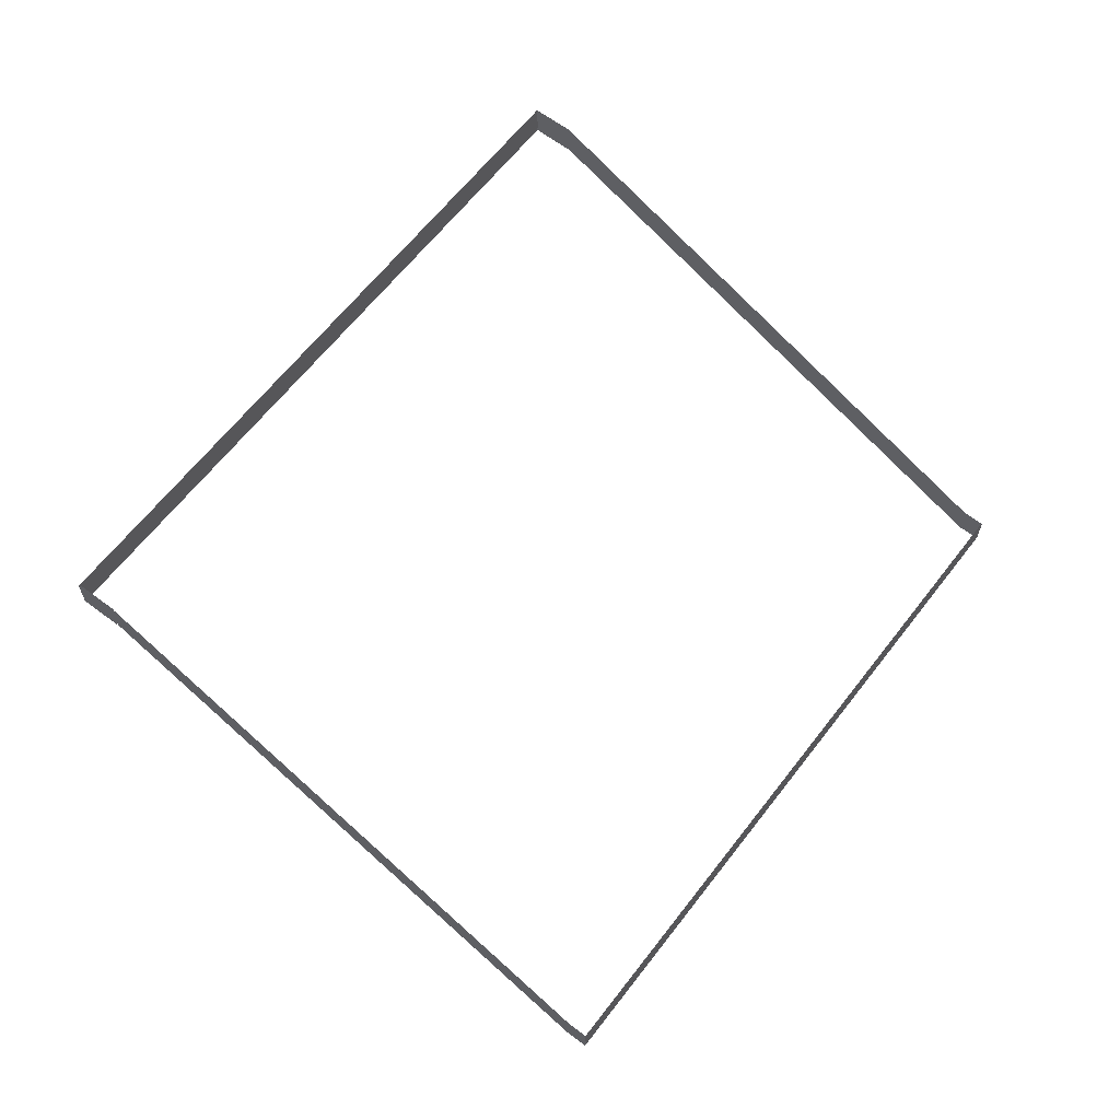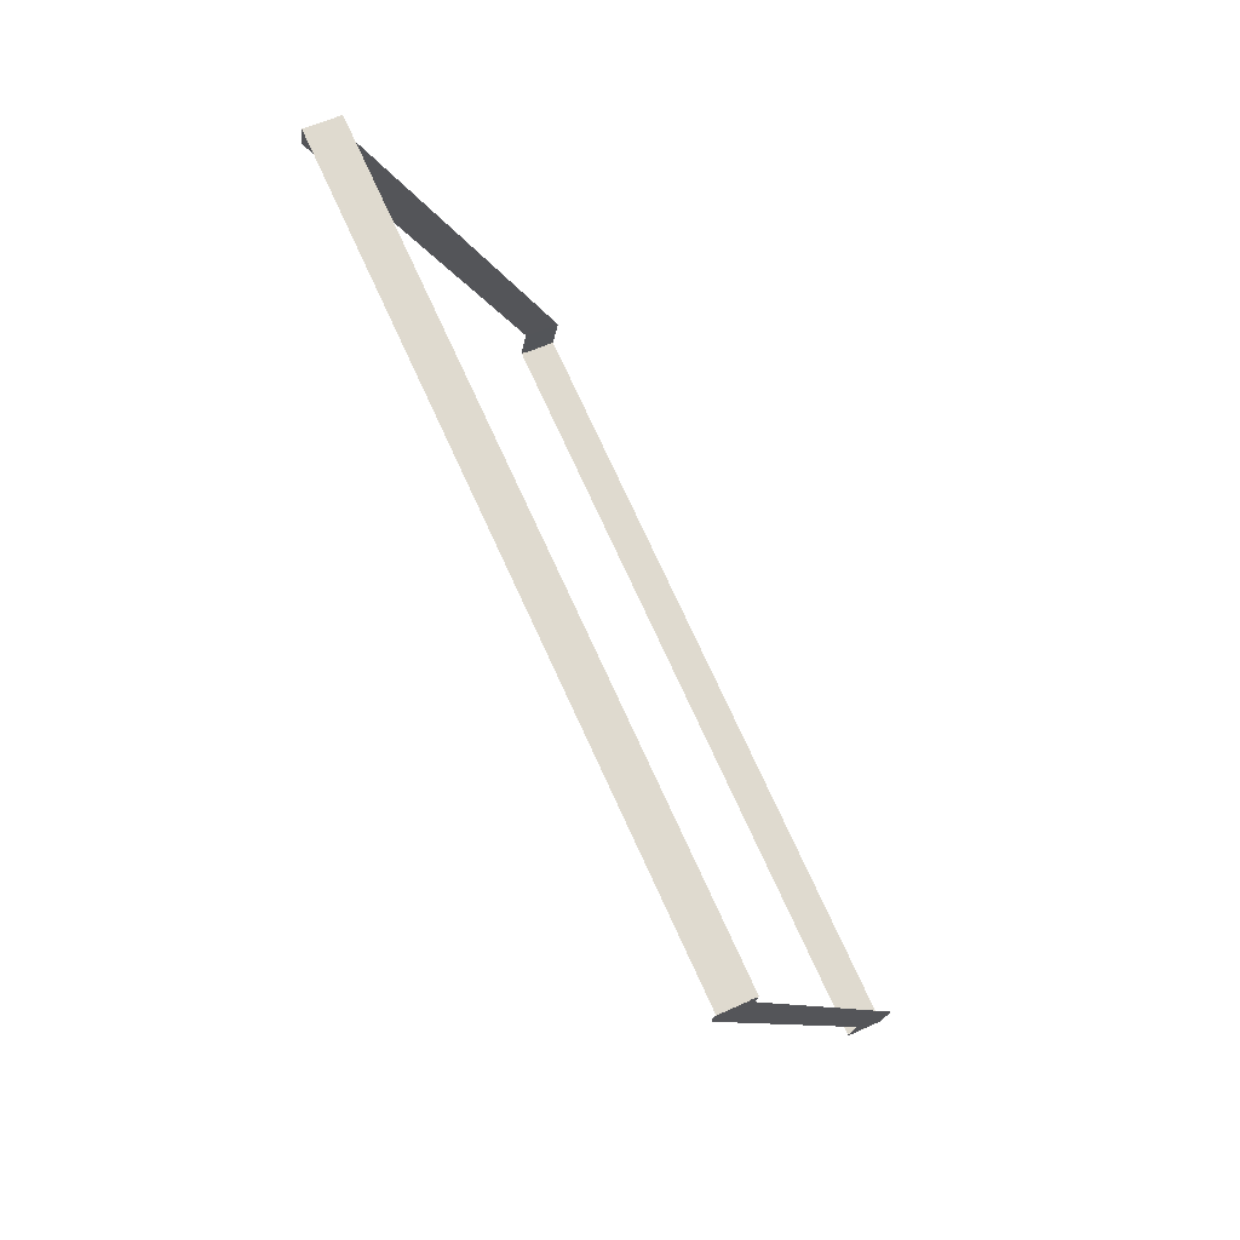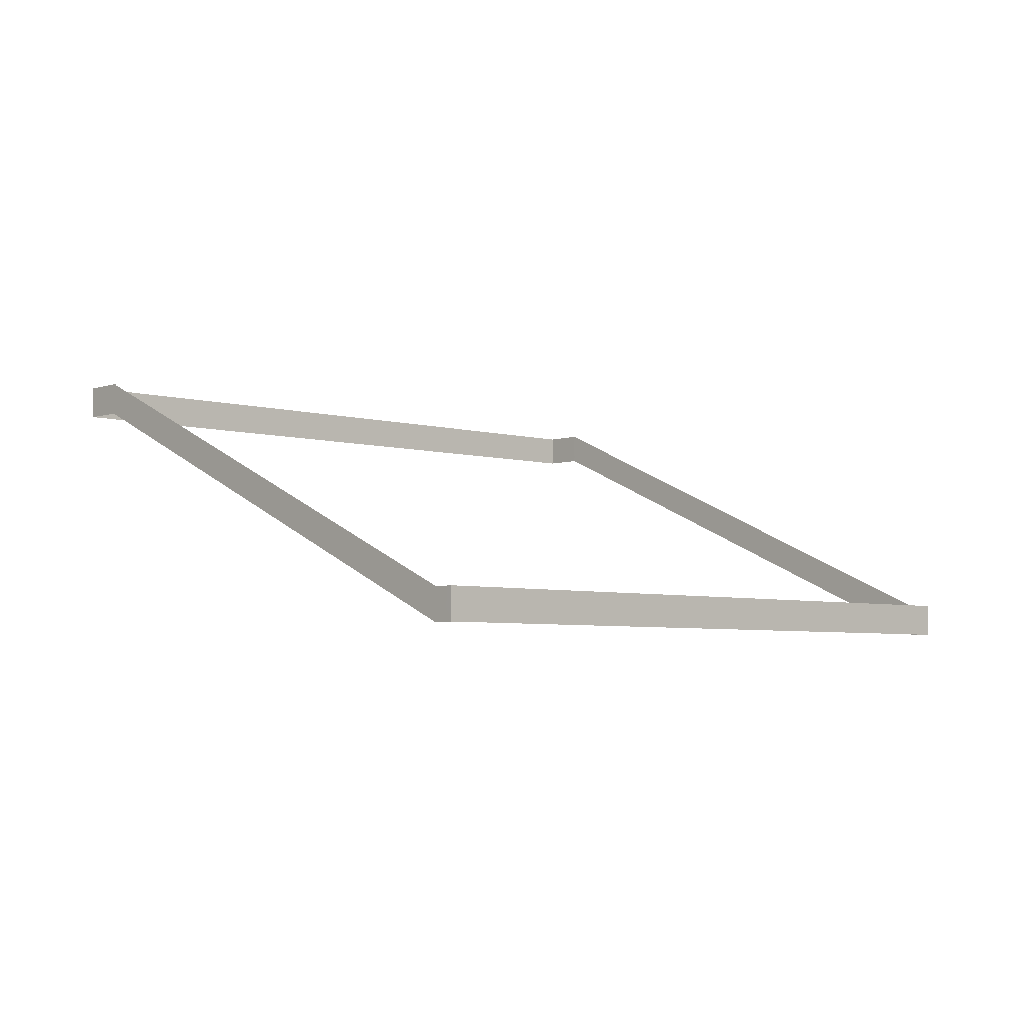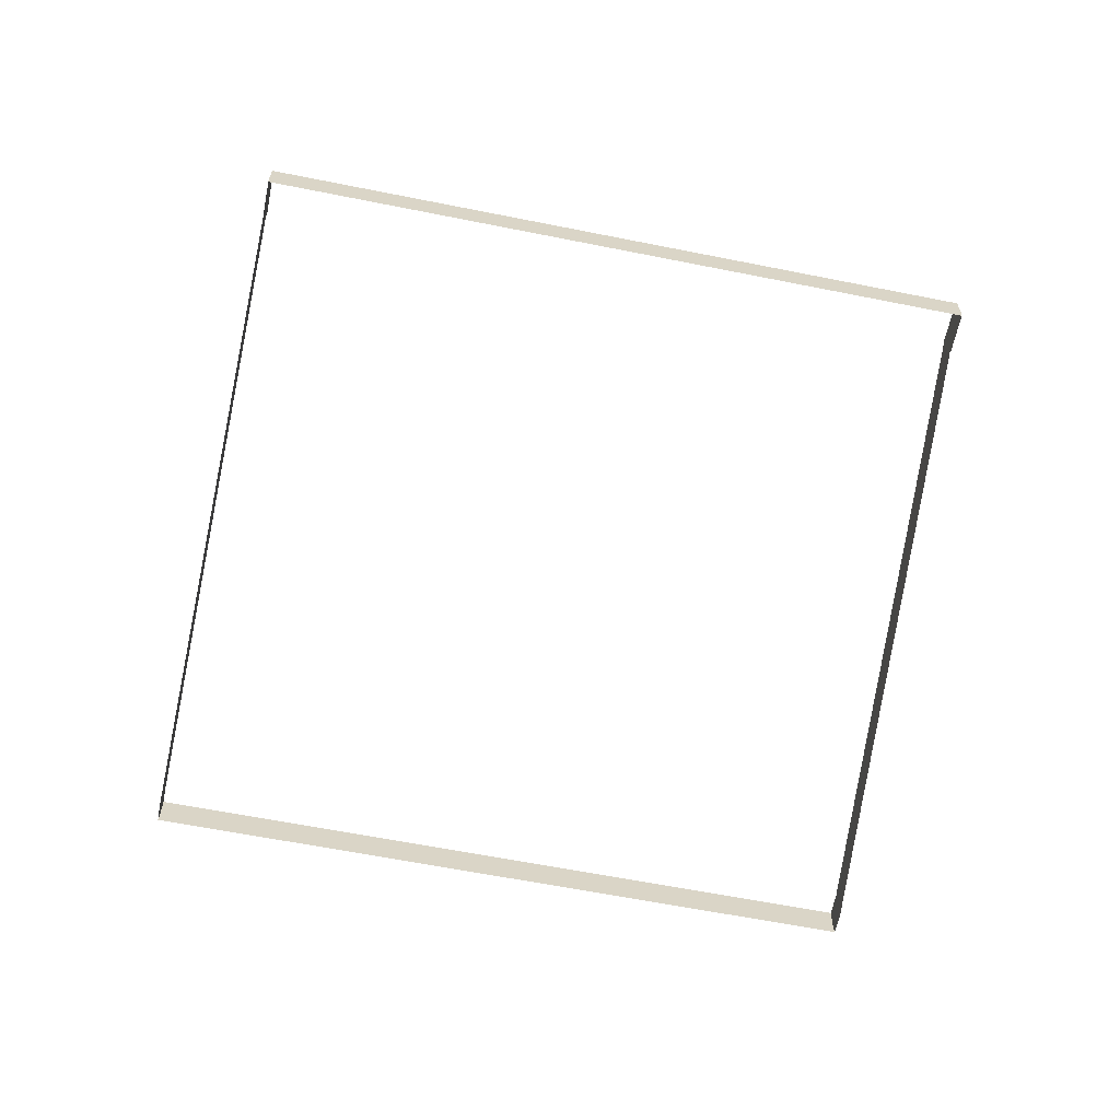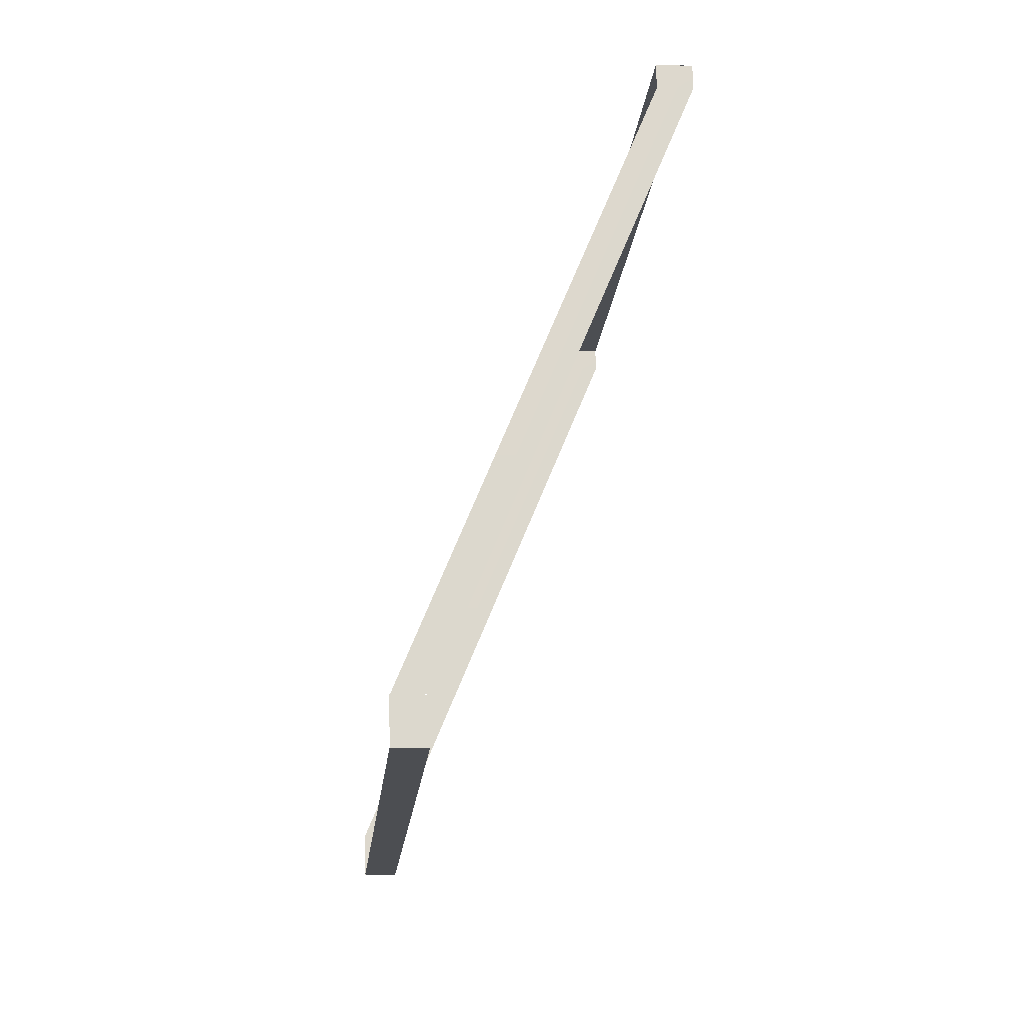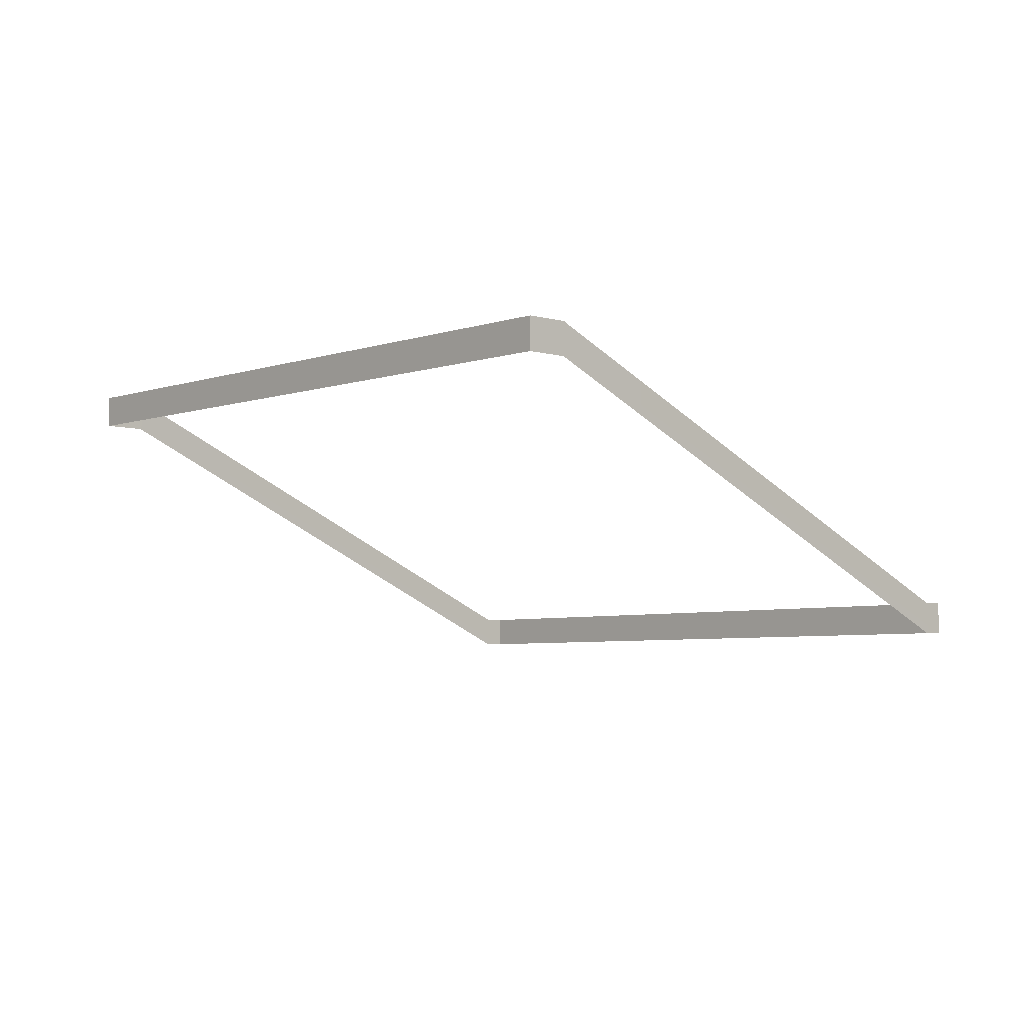
<metadata>
{"format":"obj","ext":"obj","renderer":"f3d","projection":"perspective","resolution":1024,"background":"white","views":[{"elev":63.0,"azim":144.7,"up":"+Z"},{"elev":55.8,"azim":-115.9,"up":"+Y"},{"elev":-4.8,"azim":154.4,"up":"+Z"},{"elev":-62.0,"azim":5.7,"up":"+Z"},{"elev":0.4,"azim":84.8,"up":"+Y"},{"elev":-5.0,"azim":64.7,"up":"+Z"}]}
</metadata>
<code>
o _0TRIBUENE_02_009_SUB0_Scene.143
v 2.807e+04 1.012e+05 -2240
v 2.81e+04 1.011e+05 -2110
v 2.81e+04 1.011e+05 -2240
v 2.807e+04 1.012e+05 -2110
v 3.123e+04 1.021e+05 -2240
v 2.807e+04 1.012e+05 -2110
v 2.807e+04 1.012e+05 -2240
v 3.123e+04 1.021e+05 -2110
v 3.123e+04 1.021e+05 -2260
v 2.807e+04 1.012e+05 -2260
v 2.81e+04 1.011e+05 -2240
v 2.81e+04 1.011e+05 -2260
v 2.885e+04 9.865e+04 -1140
v 2.885e+04 9.865e+04 -1120
v 3.123e+04 1.021e+05 -2240
v 3.123e+04 1.021e+05 -2110
v 2.885e+04 9.865e+04 -1120
v 2.885e+04 9.865e+04 -989.7
v 3.207e+04 9.943e+04 -1117
v 2.891e+04 9.846e+04 -1117
v 2.891e+04 9.846e+04 -987.5
v 3.207e+04 9.943e+04 -987.5
v 3.207e+04 9.943e+04 -1137
v 2.891e+04 9.846e+04 -1137
v 2.891e+04 9.846e+04 -1118
v 2.891e+04 9.846e+04 -987.5
v 3.206e+04 9.944e+04 -987.5
v 3.206e+04 9.944e+04 -1118
v 2.81e+04 1.011e+05 -2110
v 2.885e+04 9.865e+04 -989.7
v 2.885e+04 9.865e+04 -1118
v 2.885e+04 9.865e+04 -987.5
v 2.885e+04 9.865e+04 -1137
v 2.885e+04 9.865e+04 -1117
v 2.885e+04 9.865e+04 -987.5
v 3.201e+04 9.962e+04 -1117
v 3.201e+04 9.962e+04 -987.5
v 3.201e+04 9.962e+04 -1137
v 3.2e+04 9.963e+04 -1118
v 3.2e+04 9.963e+04 -987.5
v 2.885e+04 9.865e+04 -1120
v 2.811e+04 1.011e+05 -2110
v 2.811e+04 1.011e+05 -2240
v 2.885e+04 9.865e+04 -989.7
v 2.885e+04 9.865e+04 -1140
v 2.811e+04 1.011e+05 -2260
v 2.808e+04 1.012e+05 -2260
v 2.808e+04 1.012e+05 -2240
v 2.885e+04 9.865e+04 -1120
v 2.811e+04 1.011e+05 -2110
v 2.811e+04 1.011e+05 -2240
v 2.885e+04 9.865e+04 -989.7
v 3.123e+04 1.021e+05 -2260
v 3.123e+04 1.021e+05 -2240
v 2.808e+04 1.012e+05 -2240
v 2.808e+04 1.012e+05 -2110
v 2.808e+04 1.012e+05 -2110
v 3.123e+04 1.021e+05 -2110
v 3.123e+04 1.021e+05 -2240
v 3.123e+04 1.021e+05 -2110
v 3.2e+04 9.963e+04 -1120
v 3.126e+04 1.02e+05 -2240
v 3.126e+04 1.02e+05 -2110
v 3.2e+04 9.963e+04 -989.7
v 3.2e+04 9.963e+04 -1140
v 3.126e+04 1.02e+05 -2260
v 3.206e+04 9.944e+04 -1117
v 2.891e+04 9.846e+04 -987.5
v 2.891e+04 9.846e+04 -1117
v 3.206e+04 9.944e+04 -987.5
v 3.206e+04 9.944e+04 -1137
v 2.891e+04 9.846e+04 -1137
v 2.891e+04 9.846e+04 -1118
v 3.206e+04 9.944e+04 -1118
v 3.206e+04 9.944e+04 -987.5
v 2.891e+04 9.846e+04 -987.5
v 2.885e+04 9.865e+04 -1118
v 2.885e+04 9.865e+04 -987.5
v 2.885e+04 9.865e+04 -1137
v 2.885e+04 9.865e+04 -1117
v 2.885e+04 9.865e+04 -987.5
v 3.2e+04 9.962e+04 -1117
v 3.2e+04 9.962e+04 -987.5
v 3.2e+04 9.962e+04 -1137
v 3.2e+04 9.962e+04 -1118
v 3.2e+04 9.962e+04 -987.5
v 3.201e+04 9.963e+04 -1120
v 3.126e+04 1.02e+05 -2110
v 3.126e+04 1.02e+05 -2240
v 3.201e+04 9.963e+04 -989.7
v 3.201e+04 9.963e+04 -1140
v 3.126e+04 1.02e+05 -2260
v 3.123e+04 1.021e+05 -2240
v 3.126e+04 1.02e+05 -2110
v 3.126e+04 1.02e+05 -2240
v 3.123e+04 1.021e+05 -2110
v 3.2e+04 9.962e+04 -1120
v 3.2e+04 9.962e+04 -989.7
v 3.2e+04 9.963e+04 -1120
v 3.126e+04 1.02e+05 -2110
v 3.126e+04 1.02e+05 -2240
v 3.2e+04 9.963e+04 -989.7
v 3.123e+04 1.021e+05 -2240
v 3.123e+04 1.021e+05 -2110
f 1 3 2
f 1 2 4
f 5 7 6
f 5 6 8
f 9 10 7
f 9 7 5
f 10 11 7
f 10 12 11
f 13 11 12
f 14 11 13
f 15 1 4
f 15 4 16
f 17 2 3
f 18 2 17
f 19 21 20
f 21 19 22
f 23 20 24
f 20 23 19
f 25 27 26
f 27 25 28
f 7 11 29
f 7 29 6
f 14 29 11
f 30 29 14
f 31 25 26
f 31 26 32
f 33 24 20
f 33 20 34
f 34 20 21
f 34 21 35
f 36 37 19
f 19 37 22
f 36 23 38
f 23 36 19
f 39 40 28
f 28 40 27
f 41 43 42
f 41 42 44
f 45 43 41
f 45 46 43
f 47 43 46
f 43 47 48
f 49 51 50
f 49 50 52
f 53 48 47
f 48 53 54
f 55 50 51
f 50 55 56
f 48 42 43
f 42 48 57
f 54 57 48
f 57 54 58
f 59 56 55
f 56 59 60
f 61 63 62
f 64 63 61
f 61 62 65
f 65 62 66
f 53 66 62
f 53 62 54
f 54 62 63
f 54 63 58
f 67 69 68
f 67 68 70
f 71 72 69
f 71 69 67
f 73 75 74
f 75 73 76
f 77 76 73
f 76 77 78
f 79 69 72
f 69 79 80
f 80 68 69
f 68 80 81
f 82 67 83
f 67 70 83
f 67 82 71
f 84 71 82
f 85 74 86
f 74 75 86
f 87 89 88
f 87 88 90
f 91 89 87
f 91 92 89
f 9 89 92
f 89 9 5
f 5 88 89
f 88 5 8
f 93 95 94
f 93 94 96
f 97 94 95
f 98 94 97
f 99 101 100
f 99 100 102
f 103 100 101
f 100 103 104

</code>
